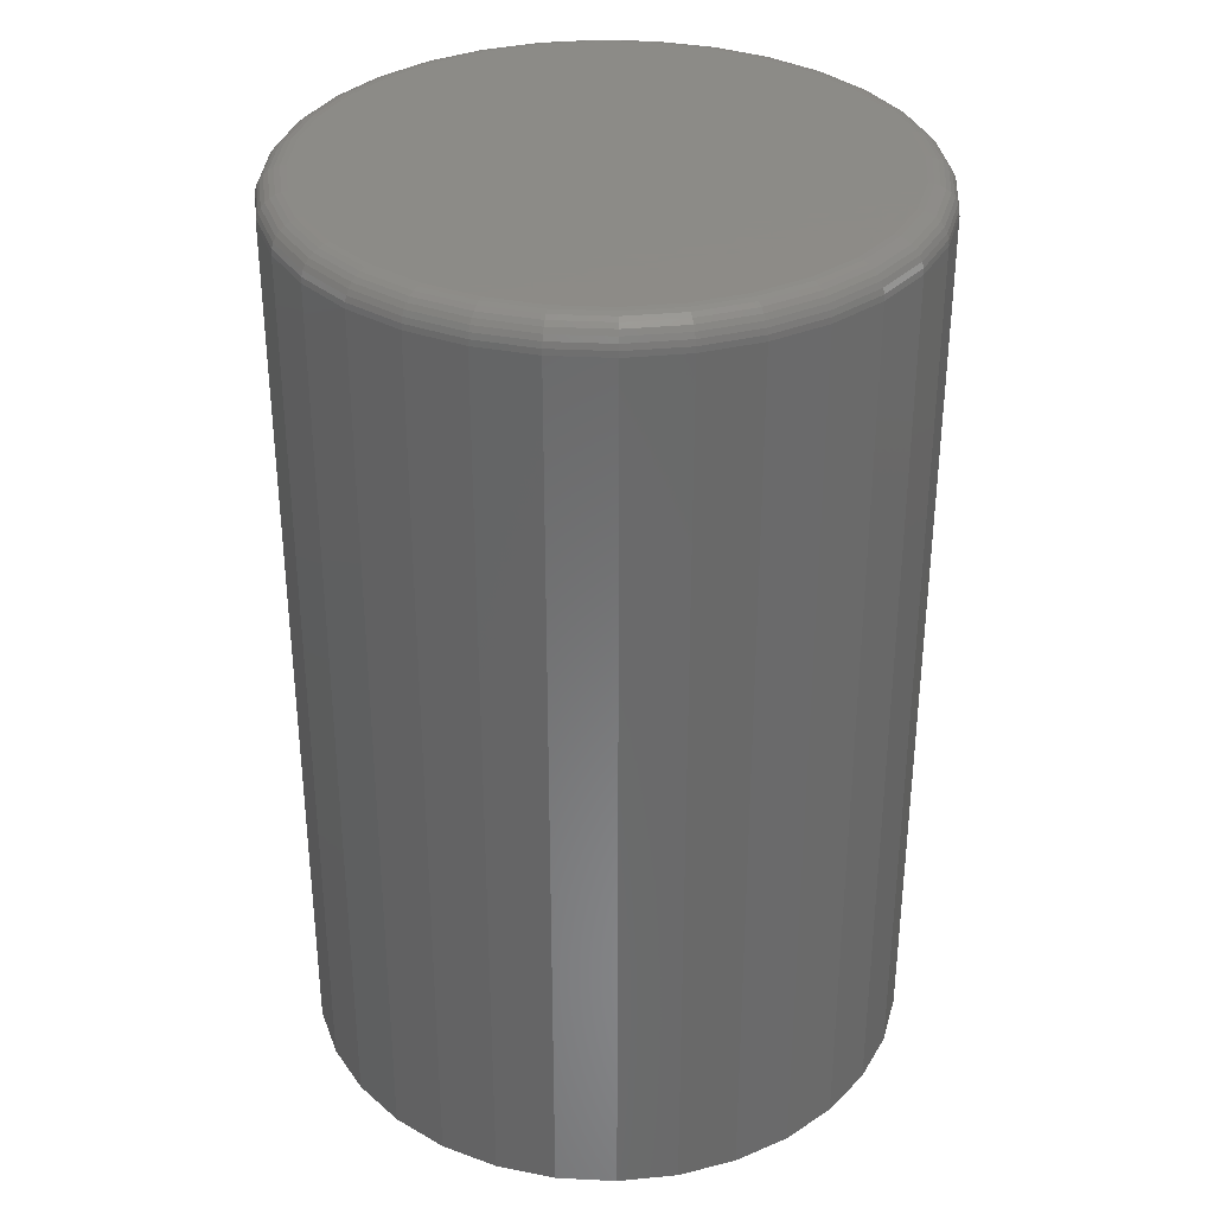
<metadata>
{"format":"stl","ext":"stl","renderer":"f3d","projection":"perspective","resolution":1024,"background":"white","views":[{"elev":33.8,"azim":110.7,"up":"+Z"}]}
</metadata>
<code>
# stl→obj: 384 verts, 760 faces
v -0.08138 0.453 -0.6875
v 0.09882 0.453 -0.6875
v 0.008717 0.4618 -0.6875
v 0.1855 0.4267 -0.6875
v -0.168 0.4267 -0.6875
v 0.2653 0.384 -0.6875
v -0.2479 0.384 -0.6875
v 0.3353 0.3266 -0.6875
v -0.3179 0.3266 -0.6875
v 0.3927 0.2566 -0.6875
v -0.3753 0.2566 -0.6875
v 0.4354 0.1767 -0.6875
v -0.418 0.1767 -0.6875
v 0.4617 0.0901 -0.6875
v -0.4443 0.0901 -0.6875
v 0.4706 0 -0.6875
v -0.4531 5.656e-17 -0.6875
v 0.4617 -0.0901 -0.6875
v -0.4443 -0.0901 -0.6875
v 0.4354 -0.1767 -0.6875
v -0.418 -0.1767 -0.6875
v 0.3927 -0.2566 -0.6875
v -0.3753 -0.2566 -0.6875
v 0.3353 -0.3266 -0.6875
v -0.3179 -0.3266 -0.6875
v 0.2653 -0.384 -0.6875
v -0.2479 -0.384 -0.6875
v 0.1855 -0.4267 -0.6875
v -0.168 -0.4267 -0.6875
v 0.09882 -0.453 -0.6875
v -0.08138 -0.453 -0.6875
v 0.008717 -0.4618 -0.6875
v 0.008717 0.4618 0.6875
v 0.09882 0.453 0.6875
v -0.08138 0.453 0.6875
v 0.008717 -0.4618 0.6875
v -0.08138 -0.453 0.6875
v 0.09882 -0.453 0.6875
v -0.168 -0.4267 0.6875
v 0.1855 -0.4267 0.6875
v -0.2479 -0.384 0.6875
v 0.2653 -0.384 0.6875
v -0.3179 -0.3266 0.6875
v 0.3353 -0.3266 0.6875
v -0.3753 -0.2566 0.6875
v 0.3927 -0.2566 0.6875
v -0.418 -0.1767 0.6875
v 0.4354 -0.1767 0.6875
v -0.4443 -0.0901 0.6875
v 0.4617 -0.0901 0.6875
v -0.4531 5.656e-17 0.6875
v 0.4706 0 0.6875
v -0.4443 0.0901 0.6875
v 0.4617 0.0901 0.6875
v -0.418 0.1767 0.6875
v 0.4354 0.1767 0.6875
v -0.3753 0.2566 0.6875
v 0.3927 0.2566 0.6875
v -0.3179 0.3266 0.6875
v 0.3353 0.3266 0.6875
v -0.2479 0.384 0.6875
v 0.2653 0.384 0.6875
v -0.168 0.4267 0.6875
v 0.1855 0.4267 0.6875
v -0.08588 0.438 0.75
v 0.08835 0.438 0.75
v 0.001234 0.4465 0.75
v 0.1721 0.4126 0.75
v -0.1697 0.4126 0.75
v 0.2493 0.3713 0.75
v -0.2469 0.3713 0.75
v 0.317 0.3158 0.75
v -0.3145 0.3158 0.75
v 0.3725 0.2481 0.75
v -0.3701 0.2481 0.75
v 0.4138 0.1709 0.75
v -0.4113 0.1709 0.75
v 0.4392 0.08712 0.75
v -0.4367 0.08712 0.75
v 0.4478 -1.33e-16 0.75
v -0.4453 -7.622e-16 0.75
v 0.4392 -0.08712 0.75
v -0.4367 -0.08712 0.75
v 0.4138 -0.1709 0.75
v -0.4113 -0.1709 0.75
v 0.3725 -0.2481 0.75
v -0.3701 -0.2481 0.75
v 0.317 -0.3158 0.75
v -0.3145 -0.3158 0.75
v 0.2493 -0.3713 0.75
v -0.2469 -0.3713 0.75
v 0.1721 -0.4126 0.75
v -0.1697 -0.4126 0.75
v 0.08835 -0.438 0.75
v -0.08588 -0.438 0.75
v 0.001234 -0.4465 0.75
v 0.4947 0 -0.75
v 0.4947 -9.973e-16 0.7031
v 0.4852 -0.09626 -0.75
v 0.4852 -0.09626 0.7031
v 0.4571 -0.1888 -0.75
v 0.4571 -0.1888 0.7031
v 0.4115 -0.2741 -0.75
v 0.4115 -0.2741 0.7031
v 0.3501 -0.3489 -0.75
v 0.3501 -0.3489 0.7031
v 0.2754 -0.4103 -0.75
v 0.2754 -0.4103 0.7031
v 0.1901 -0.4559 -0.75
v 0.1901 -0.4559 0.7031
v 0.0975 -0.4839 -0.75
v 0.0975 -0.4839 0.7031
v 0.001234 -0.4934 -0.75
v 0.001234 -0.4934 0.7031
v -0.09503 -0.4839 -0.75
v -0.09503 -0.4839 0.7031
v -0.1876 -0.4559 -0.75
v -0.1876 -0.4559 0.7031
v -0.2729 -0.4103 -0.75
v -0.2729 -0.4103 0.7031
v -0.3477 -0.3489 -0.75
v -0.3477 -0.3489 0.7031
v -0.409 -0.2741 -0.75
v -0.409 -0.2741 0.7031
v -0.4546 -0.1888 -0.75
v -0.4546 -0.1888 0.7031
v -0.4827 -0.09626 -0.75
v -0.4827 -0.09626 0.7031
v -0.4922 6.042e-17 -0.75
v -0.4922 6.042e-17 0.7031
v -0.4827 0.09626 -0.75
v -0.4827 0.09626 0.7031
v -0.4546 0.1888 -0.75
v -0.4546 0.1888 0.7031
v -0.409 0.2741 -0.75
v -0.409 0.2741 0.7031
v -0.3477 0.3489 -0.75
v -0.3477 0.3489 0.7031
v -0.2729 0.4103 -0.75
v -0.2729 0.4103 0.7031
v -0.1876 0.4559 -0.75
v -0.1876 0.4559 0.7031
v -0.09503 0.4839 -0.75
v -0.09503 0.4839 0.7031
v 0.001234 0.4934 -0.75
v 0.001234 0.4934 0.7031
v 0.0975 0.4839 -0.75
v 0.0975 0.4839 0.7031
v 0.1901 0.4559 -0.75
v 0.1901 0.4559 0.7031
v 0.2754 0.4103 -0.75
v 0.2754 0.4103 0.7031
v 0.3501 0.3489 -0.75
v 0.3501 0.3489 0.7031
v 0.4115 0.2741 -0.75
v 0.4115 0.2741 0.7031
v 0.4571 0.1888 -0.75
v 0.4571 0.1888 0.7031
v 0.4852 0.09626 -0.75
v 0.4852 0.09626 0.7031
v -0.4545 -8.327e-17 0.7491
v -0.4457 0.0889 0.7491
v -0.4633 -8.327e-17 0.7464
v -0.4543 0.09062 0.7464
v -0.4714 -1.11e-16 0.7421
v -0.4623 0.0922 0.7421
v -0.4785 -1.388e-16 0.7363
v -0.4692 0.09358 0.7363
v -0.4843 -1.388e-16 0.7292
v -0.475 0.09472 0.7292
v -0.4886 -1.388e-16 0.7211
v -0.4792 0.09557 0.7211
v -0.4913 -1.11e-16 0.7123
v -0.4818 0.09609 0.7123
v 0.4482 0.0889 0.7491
v 0.4569 -1.11e-15 0.7491
v 0.4568 0.09062 0.7464
v 0.4657 -1.138e-15 0.7464
v 0.4647 0.0922 0.7421
v 0.4738 -1.11e-15 0.7421
v 0.4717 0.09358 0.7363
v 0.4809 -1.138e-15 0.7363
v 0.4774 0.09472 0.7292
v 0.4868 -1.166e-15 0.7292
v 0.4817 0.09557 0.7211
v 0.4911 -1.166e-15 0.7211
v 0.4843 0.09609 0.7123
v 0.4938 -1.193e-15 0.7123
v 0.4222 0.1744 0.7491
v 0.4304 0.1778 0.7464
v 0.4378 0.1809 0.7421
v 0.4444 0.1836 0.7363
v 0.4498 0.1858 0.7292
v 0.4538 0.1875 0.7211
v 0.4563 0.1885 0.7123
v 0.3801 0.2532 0.7491
v 0.3874 0.2581 0.7464
v 0.3942 0.2626 0.7421
v 0.4001 0.2665 0.7363
v 0.4049 0.2697 0.7292
v 0.4085 0.2721 0.7211
v 0.4107 0.2736 0.7123
v 0.3235 0.3222 0.7491
v 0.3297 0.3284 0.7464
v 0.3354 0.3342 0.7421
v 0.3404 0.3392 0.7363
v 0.3445 0.3433 0.7292
v 0.3476 0.3464 0.7211
v 0.3495 0.3483 0.7123
v 0.2544 0.3789 0.7491
v 0.2593 0.3862 0.7464
v 0.2638 0.3929 0.7421
v 0.2677 0.3988 0.7363
v 0.271 0.4037 0.7292
v 0.2734 0.4073 0.7211
v 0.2749 0.4095 0.7123
v 0.1756 0.421 0.7491
v 0.179 0.4291 0.7464
v 0.1821 0.4366 0.7421
v 0.1848 0.4432 0.7363
v 0.187 0.4486 0.7292
v 0.1887 0.4526 0.7211
v 0.1897 0.455 0.7123
v 0.09013 0.4469 0.7491
v 0.09185 0.4556 0.7464
v 0.09343 0.4635 0.7421
v 0.09482 0.4705 0.7363
v 0.09595 0.4762 0.7292
v 0.0968 0.4804 0.7211
v 0.09732 0.4831 0.7123
v 0.001234 0.4557 0.7491
v 0.001234 0.4645 0.7464
v 0.001234 0.4726 0.7421
v 0.001234 0.4797 0.7363
v 0.001234 0.4855 0.7292
v 0.001234 0.4899 0.7211
v 0.001234 0.4925 0.7123
v -0.08767 0.4469 0.7491
v -0.08938 0.4556 0.7464
v -0.09096 0.4635 0.7421
v -0.09235 0.4705 0.7363
v -0.09349 0.4762 0.7292
v -0.09433 0.4804 0.7211
v -0.09485 0.4831 0.7123
v -0.1732 0.421 0.7491
v -0.1765 0.4291 0.7464
v -0.1796 0.4366 0.7421
v -0.1823 0.4432 0.7363
v -0.1846 0.4486 0.7292
v -0.1862 0.4526 0.7211
v -0.1872 0.455 0.7123
v -0.2519 0.3789 0.7491
v -0.2568 0.3862 0.7464
v -0.2613 0.3929 0.7421
v -0.2653 0.3988 0.7363
v -0.2685 0.4037 0.7292
v -0.2709 0.4073 0.7211
v -0.2724 0.4095 0.7123
v -0.321 0.3222 0.7491
v -0.3272 0.3284 0.7464
v -0.3329 0.3342 0.7421
v -0.338 0.3392 0.7363
v -0.3421 0.3433 0.7292
v -0.3451 0.3464 0.7211
v -0.347 0.3483 0.7123
v -0.3777 0.2532 0.7491
v -0.385 0.2581 0.7464
v -0.3917 0.2626 0.7421
v -0.3976 0.2665 0.7363
v -0.4025 0.2697 0.7292
v -0.4061 0.2721 0.7211
v -0.4083 0.2736 0.7123
v -0.4198 0.1744 0.7491
v -0.4279 0.1778 0.7464
v -0.4354 0.1809 0.7421
v -0.4419 0.1836 0.7363
v -0.4473 0.1858 0.7292
v -0.4513 0.1875 0.7211
v -0.4538 0.1885 0.7123
v 0.4482 -0.0889 0.7491
v 0.4568 -0.09062 0.7464
v 0.4647 -0.0922 0.7421
v 0.4717 -0.09358 0.7363
v 0.4774 -0.09472 0.7292
v 0.4817 -0.09557 0.7211
v 0.4843 -0.09609 0.7123
v -0.4457 -0.0889 0.7491
v -0.4543 -0.09062 0.7464
v -0.4623 -0.0922 0.7421
v -0.4692 -0.09358 0.7363
v -0.475 -0.09472 0.7292
v -0.4792 -0.09557 0.7211
v -0.4818 -0.09609 0.7123
v -0.4198 -0.1744 0.7491
v -0.4279 -0.1778 0.7464
v -0.4354 -0.1809 0.7421
v -0.4419 -0.1836 0.7363
v -0.4473 -0.1858 0.7292
v -0.4513 -0.1875 0.7211
v -0.4538 -0.1885 0.7123
v -0.3777 -0.2532 0.7491
v -0.385 -0.2581 0.7464
v -0.3917 -0.2626 0.7421
v -0.3976 -0.2665 0.7363
v -0.4025 -0.2697 0.7292
v -0.4061 -0.2721 0.7211
v -0.4083 -0.2736 0.7123
v -0.321 -0.3222 0.7491
v -0.3272 -0.3284 0.7464
v -0.3329 -0.3342 0.7421
v -0.338 -0.3392 0.7363
v -0.3421 -0.3433 0.7292
v -0.3451 -0.3464 0.7211
v -0.347 -0.3483 0.7123
v -0.2519 -0.3789 0.7491
v -0.2568 -0.3862 0.7464
v -0.2613 -0.3929 0.7421
v -0.2653 -0.3988 0.7363
v -0.2685 -0.4037 0.7292
v -0.2709 -0.4073 0.7211
v -0.2724 -0.4095 0.7123
v -0.1732 -0.421 0.7491
v -0.1765 -0.4291 0.7464
v -0.1796 -0.4366 0.7421
v -0.1823 -0.4432 0.7363
v -0.1846 -0.4486 0.7292
v -0.1862 -0.4526 0.7211
v -0.1872 -0.455 0.7123
v -0.08767 -0.4469 0.7491
v -0.08938 -0.4556 0.7464
v -0.09096 -0.4635 0.7421
v -0.09235 -0.4705 0.7363
v -0.09349 -0.4762 0.7292
v -0.09433 -0.4804 0.7211
v -0.09485 -0.4831 0.7123
v 0.001234 -0.4557 0.7491
v 0.001234 -0.4645 0.7464
v 0.001234 -0.4726 0.7421
v 0.001234 -0.4797 0.7363
v 0.001234 -0.4855 0.7292
v 0.001234 -0.4899 0.7211
v 0.001234 -0.4925 0.7123
v 0.09013 -0.4469 0.7491
v 0.09185 -0.4556 0.7464
v 0.09343 -0.4635 0.7421
v 0.09482 -0.4705 0.7363
v 0.09595 -0.4762 0.7292
v 0.0968 -0.4804 0.7211
v 0.09732 -0.4831 0.7123
v 0.1756 -0.421 0.7491
v 0.179 -0.4291 0.7464
v 0.1821 -0.4366 0.7421
v 0.1848 -0.4432 0.7363
v 0.187 -0.4486 0.7292
v 0.1887 -0.4526 0.7211
v 0.1897 -0.455 0.7123
v 0.2544 -0.3789 0.7491
v 0.2593 -0.3862 0.7464
v 0.2638 -0.3929 0.7421
v 0.2677 -0.3988 0.7363
v 0.271 -0.4037 0.7292
v 0.2734 -0.4073 0.7211
v 0.2749 -0.4095 0.7123
v 0.3235 -0.3222 0.7491
v 0.3297 -0.3284 0.7464
v 0.3354 -0.3342 0.7421
v 0.3404 -0.3392 0.7363
v 0.3445 -0.3433 0.7292
v 0.3476 -0.3464 0.7211
v 0.3495 -0.3483 0.7123
v 0.3801 -0.2532 0.7491
v 0.3874 -0.2581 0.7464
v 0.3942 -0.2626 0.7421
v 0.4001 -0.2665 0.7363
v 0.4049 -0.2697 0.7292
v 0.4085 -0.2721 0.7211
v 0.4107 -0.2736 0.7123
v 0.4222 -0.1744 0.7491
v 0.4304 -0.1778 0.7464
v 0.4378 -0.1809 0.7421
v 0.4444 -0.1836 0.7363
v 0.4498 -0.1858 0.7292
v 0.4538 -0.1875 0.7211
v 0.4563 -0.1885 0.7123
f 1 2 3
f 2 1 4
f 4 1 5
f 4 5 6
f 6 5 7
f 6 7 8
f 8 7 9
f 8 9 10
f 10 9 11
f 10 11 12
f 12 11 13
f 12 13 14
f 14 13 15
f 14 15 16
f 16 15 17
f 16 17 18
f 18 17 19
f 18 19 20
f 20 19 21
f 20 21 22
f 22 21 23
f 22 23 24
f 24 23 25
f 24 25 26
f 26 25 27
f 26 27 28
f 28 27 29
f 28 29 30
f 30 29 31
f 30 31 32
f 33 34 35
f 36 37 38
f 38 37 39
f 38 39 40
f 40 39 41
f 40 41 42
f 42 41 43
f 42 43 44
f 44 43 45
f 44 45 46
f 46 45 47
f 46 47 48
f 48 47 49
f 48 49 50
f 50 49 51
f 50 51 52
f 52 51 53
f 52 53 54
f 54 53 55
f 54 55 56
f 56 55 57
f 56 57 58
f 58 57 59
f 58 59 60
f 60 59 61
f 60 61 62
f 62 61 63
f 62 63 64
f 64 63 35
f 64 35 34
f 32 38 30
f 30 38 40
f 30 40 28
f 28 40 42
f 28 42 26
f 26 42 44
f 26 44 24
f 24 44 46
f 24 46 22
f 22 46 48
f 22 48 20
f 20 48 50
f 20 50 18
f 18 50 52
f 18 52 16
f 38 32 36
f 36 32 31
f 36 31 37
f 37 31 29
f 37 29 39
f 39 29 27
f 39 27 41
f 41 27 25
f 41 25 43
f 43 25 23
f 43 23 45
f 45 23 21
f 45 21 47
f 47 21 19
f 47 19 49
f 49 19 17
f 49 17 51
f 3 35 1
f 1 35 63
f 1 63 5
f 5 63 61
f 5 61 7
f 7 61 59
f 7 59 9
f 9 59 57
f 9 57 11
f 11 57 55
f 11 55 13
f 13 55 53
f 13 53 15
f 15 53 51
f 15 51 17
f 35 3 33
f 33 3 2
f 33 2 34
f 34 2 4
f 34 4 64
f 64 4 6
f 64 6 62
f 62 6 8
f 62 8 60
f 60 8 10
f 60 10 58
f 58 10 12
f 58 12 56
f 56 12 14
f 56 14 54
f 54 14 16
f 54 16 52
f 65 66 67
f 66 65 68
f 68 65 69
f 68 69 70
f 70 69 71
f 70 71 72
f 72 71 73
f 72 73 74
f 74 73 75
f 74 75 76
f 76 75 77
f 76 77 78
f 78 77 79
f 78 79 80
f 80 79 81
f 80 81 82
f 82 81 83
f 82 83 84
f 84 83 85
f 84 85 86
f 86 85 87
f 86 87 88
f 88 87 89
f 88 89 90
f 90 89 91
f 90 91 92
f 92 91 93
f 92 93 94
f 94 93 95
f 94 95 96
f 97 98 99
f 99 98 100
f 99 100 101
f 101 100 102
f 101 102 103
f 103 102 104
f 103 104 105
f 105 104 106
f 105 106 107
f 107 106 108
f 107 108 109
f 109 108 110
f 109 110 111
f 111 110 112
f 111 112 113
f 113 112 114
f 113 114 115
f 115 114 116
f 115 116 117
f 117 116 118
f 117 118 119
f 119 118 120
f 119 120 121
f 121 120 122
f 121 122 123
f 123 122 124
f 123 124 125
f 125 124 126
f 125 126 127
f 127 126 128
f 127 128 129
f 129 128 130
f 129 130 131
f 131 130 132
f 131 132 133
f 133 132 134
f 133 134 135
f 135 134 136
f 135 136 137
f 137 136 138
f 137 138 139
f 139 138 140
f 139 140 141
f 141 140 142
f 141 142 143
f 143 142 144
f 143 144 145
f 145 144 146
f 145 146 147
f 147 146 148
f 147 148 149
f 149 148 150
f 149 150 151
f 151 150 152
f 151 152 153
f 153 152 154
f 153 154 155
f 155 154 156
f 155 156 157
f 157 156 158
f 157 158 159
f 159 158 160
f 159 160 97
f 97 160 98
f 81 79 161
f 161 79 162
f 161 162 163
f 163 162 164
f 163 164 165
f 165 164 166
f 165 166 167
f 167 166 168
f 167 168 169
f 169 168 170
f 169 170 171
f 171 170 172
f 171 172 173
f 173 172 174
f 173 174 130
f 130 174 132
f 78 80 175
f 175 80 176
f 175 176 177
f 177 176 178
f 177 178 179
f 179 178 180
f 179 180 181
f 181 180 182
f 181 182 183
f 183 182 184
f 183 184 185
f 185 184 186
f 185 186 187
f 187 186 188
f 187 188 160
f 160 188 98
f 76 78 189
f 189 78 175
f 189 175 190
f 190 175 177
f 190 177 191
f 191 177 179
f 191 179 192
f 192 179 181
f 192 181 193
f 193 181 183
f 193 183 194
f 194 183 185
f 194 185 195
f 195 185 187
f 195 187 158
f 158 187 160
f 74 76 196
f 196 76 189
f 196 189 197
f 197 189 190
f 197 190 198
f 198 190 191
f 198 191 199
f 199 191 192
f 199 192 200
f 200 192 193
f 200 193 201
f 201 193 194
f 201 194 202
f 202 194 195
f 202 195 156
f 156 195 158
f 72 74 203
f 203 74 196
f 203 196 204
f 204 196 197
f 204 197 205
f 205 197 198
f 205 198 206
f 206 198 199
f 206 199 207
f 207 199 200
f 207 200 208
f 208 200 201
f 208 201 209
f 209 201 202
f 209 202 154
f 154 202 156
f 70 72 210
f 210 72 203
f 210 203 211
f 211 203 204
f 211 204 212
f 212 204 205
f 212 205 213
f 213 205 206
f 213 206 214
f 214 206 207
f 214 207 215
f 215 207 208
f 215 208 216
f 216 208 209
f 216 209 152
f 152 209 154
f 68 70 217
f 217 70 210
f 217 210 218
f 218 210 211
f 218 211 219
f 219 211 212
f 219 212 220
f 220 212 213
f 220 213 221
f 221 213 214
f 221 214 222
f 222 214 215
f 222 215 223
f 223 215 216
f 223 216 150
f 150 216 152
f 66 68 224
f 224 68 217
f 224 217 225
f 225 217 218
f 225 218 226
f 226 218 219
f 226 219 227
f 227 219 220
f 227 220 228
f 228 220 221
f 228 221 229
f 229 221 222
f 229 222 230
f 230 222 223
f 230 223 148
f 148 223 150
f 67 66 231
f 231 66 224
f 231 224 232
f 232 224 225
f 232 225 233
f 233 225 226
f 233 226 234
f 234 226 227
f 234 227 235
f 235 227 228
f 235 228 236
f 236 228 229
f 236 229 237
f 237 229 230
f 237 230 146
f 146 230 148
f 65 67 238
f 238 67 231
f 238 231 239
f 239 231 232
f 239 232 240
f 240 232 233
f 240 233 241
f 241 233 234
f 241 234 242
f 242 234 235
f 242 235 243
f 243 235 236
f 243 236 244
f 244 236 237
f 244 237 144
f 144 237 146
f 69 65 245
f 245 65 238
f 245 238 246
f 246 238 239
f 246 239 247
f 247 239 240
f 247 240 248
f 248 240 241
f 248 241 249
f 249 241 242
f 249 242 250
f 250 242 243
f 250 243 251
f 251 243 244
f 251 244 142
f 142 244 144
f 71 69 252
f 252 69 245
f 252 245 253
f 253 245 246
f 253 246 254
f 254 246 247
f 254 247 255
f 255 247 248
f 255 248 256
f 256 248 249
f 256 249 257
f 257 249 250
f 257 250 258
f 258 250 251
f 258 251 140
f 140 251 142
f 73 71 259
f 259 71 252
f 259 252 260
f 260 252 253
f 260 253 261
f 261 253 254
f 261 254 262
f 262 254 255
f 262 255 263
f 263 255 256
f 263 256 264
f 264 256 257
f 264 257 265
f 265 257 258
f 265 258 138
f 138 258 140
f 75 73 266
f 266 73 259
f 266 259 267
f 267 259 260
f 267 260 268
f 268 260 261
f 268 261 269
f 269 261 262
f 269 262 270
f 270 262 263
f 270 263 271
f 271 263 264
f 271 264 272
f 272 264 265
f 272 265 136
f 136 265 138
f 77 75 273
f 273 75 266
f 273 266 274
f 274 266 267
f 274 267 275
f 275 267 268
f 275 268 276
f 276 268 269
f 276 269 277
f 277 269 270
f 277 270 278
f 278 270 271
f 278 271 279
f 279 271 272
f 279 272 134
f 134 272 136
f 79 77 162
f 162 77 273
f 162 273 164
f 164 273 274
f 164 274 166
f 166 274 275
f 166 275 168
f 168 275 276
f 168 276 170
f 170 276 277
f 170 277 172
f 172 277 278
f 172 278 174
f 174 278 279
f 174 279 132
f 132 279 134
f 80 82 176
f 176 82 280
f 176 280 178
f 178 280 281
f 178 281 180
f 180 281 282
f 180 282 182
f 182 282 283
f 182 283 184
f 184 283 284
f 184 284 186
f 186 284 285
f 186 285 188
f 188 285 286
f 188 286 98
f 98 286 100
f 83 81 287
f 287 81 161
f 287 161 288
f 288 161 163
f 288 163 289
f 289 163 165
f 289 165 290
f 290 165 167
f 290 167 291
f 291 167 169
f 291 169 292
f 292 169 171
f 292 171 293
f 293 171 173
f 293 173 128
f 128 173 130
f 85 83 294
f 294 83 287
f 294 287 295
f 295 287 288
f 295 288 296
f 296 288 289
f 296 289 297
f 297 289 290
f 297 290 298
f 298 290 291
f 298 291 299
f 299 291 292
f 299 292 300
f 300 292 293
f 300 293 126
f 126 293 128
f 87 85 301
f 301 85 294
f 301 294 302
f 302 294 295
f 302 295 303
f 303 295 296
f 303 296 304
f 304 296 297
f 304 297 305
f 305 297 298
f 305 298 306
f 306 298 299
f 306 299 307
f 307 299 300
f 307 300 124
f 124 300 126
f 89 87 308
f 308 87 301
f 308 301 309
f 309 301 302
f 309 302 310
f 310 302 303
f 310 303 311
f 311 303 304
f 311 304 312
f 312 304 305
f 312 305 313
f 313 305 306
f 313 306 314
f 314 306 307
f 314 307 122
f 122 307 124
f 91 89 315
f 315 89 308
f 315 308 316
f 316 308 309
f 316 309 317
f 317 309 310
f 317 310 318
f 318 310 311
f 318 311 319
f 319 311 312
f 319 312 320
f 320 312 313
f 320 313 321
f 321 313 314
f 321 314 120
f 120 314 122
f 93 91 322
f 322 91 315
f 322 315 323
f 323 315 316
f 323 316 324
f 324 316 317
f 324 317 325
f 325 317 318
f 325 318 326
f 326 318 319
f 326 319 327
f 327 319 320
f 327 320 328
f 328 320 321
f 328 321 118
f 118 321 120
f 95 93 329
f 329 93 322
f 329 322 330
f 330 322 323
f 330 323 331
f 331 323 324
f 331 324 332
f 332 324 325
f 332 325 333
f 333 325 326
f 333 326 334
f 334 326 327
f 334 327 335
f 335 327 328
f 335 328 116
f 116 328 118
f 96 95 336
f 336 95 329
f 336 329 337
f 337 329 330
f 337 330 338
f 338 330 331
f 338 331 339
f 339 331 332
f 339 332 340
f 340 332 333
f 340 333 341
f 341 333 334
f 341 334 342
f 342 334 335
f 342 335 114
f 114 335 116
f 94 96 343
f 343 96 336
f 343 336 344
f 344 336 337
f 344 337 345
f 345 337 338
f 345 338 346
f 346 338 339
f 346 339 347
f 347 339 340
f 347 340 348
f 348 340 341
f 348 341 349
f 349 341 342
f 349 342 112
f 112 342 114
f 92 94 350
f 350 94 343
f 350 343 351
f 351 343 344
f 351 344 352
f 352 344 345
f 352 345 353
f 353 345 346
f 353 346 354
f 354 346 347
f 354 347 355
f 355 347 348
f 355 348 356
f 356 348 349
f 356 349 110
f 110 349 112
f 90 92 357
f 357 92 350
f 357 350 358
f 358 350 351
f 358 351 359
f 359 351 352
f 359 352 360
f 360 352 353
f 360 353 361
f 361 353 354
f 361 354 362
f 362 354 355
f 362 355 363
f 363 355 356
f 363 356 108
f 108 356 110
f 88 90 364
f 364 90 357
f 364 357 365
f 365 357 358
f 365 358 366
f 366 358 359
f 366 359 367
f 367 359 360
f 367 360 368
f 368 360 361
f 368 361 369
f 369 361 362
f 369 362 370
f 370 362 363
f 370 363 106
f 106 363 108
f 86 88 371
f 371 88 364
f 371 364 372
f 372 364 365
f 372 365 373
f 373 365 366
f 373 366 374
f 374 366 367
f 374 367 375
f 375 367 368
f 375 368 376
f 376 368 369
f 376 369 377
f 377 369 370
f 377 370 104
f 104 370 106
f 84 86 378
f 378 86 371
f 378 371 379
f 379 371 372
f 379 372 380
f 380 372 373
f 380 373 381
f 381 373 374
f 381 374 382
f 382 374 375
f 382 375 383
f 383 375 376
f 383 376 384
f 384 376 377
f 384 377 102
f 102 377 104
f 82 84 280
f 280 84 378
f 280 378 281
f 281 378 379
f 281 379 282
f 282 379 380
f 282 380 283
f 283 380 381
f 283 381 284
f 284 381 382
f 284 382 285
f 285 382 383
f 285 383 286
f 286 383 384
f 286 384 100
f 100 384 102
f 145 147 143
f 113 115 111
f 111 115 117
f 111 117 109
f 109 117 119
f 109 119 107
f 107 119 121
f 107 121 105
f 105 121 123
f 105 123 103
f 103 123 125
f 103 125 101
f 101 125 127
f 101 127 99
f 99 127 129
f 99 129 97
f 97 129 131
f 97 131 159
f 159 131 133
f 159 133 157
f 157 133 135
f 157 135 155
f 155 135 137
f 155 137 153
f 153 137 139
f 153 139 151
f 151 139 141
f 151 141 149
f 149 141 143
f 149 143 147

</code>
